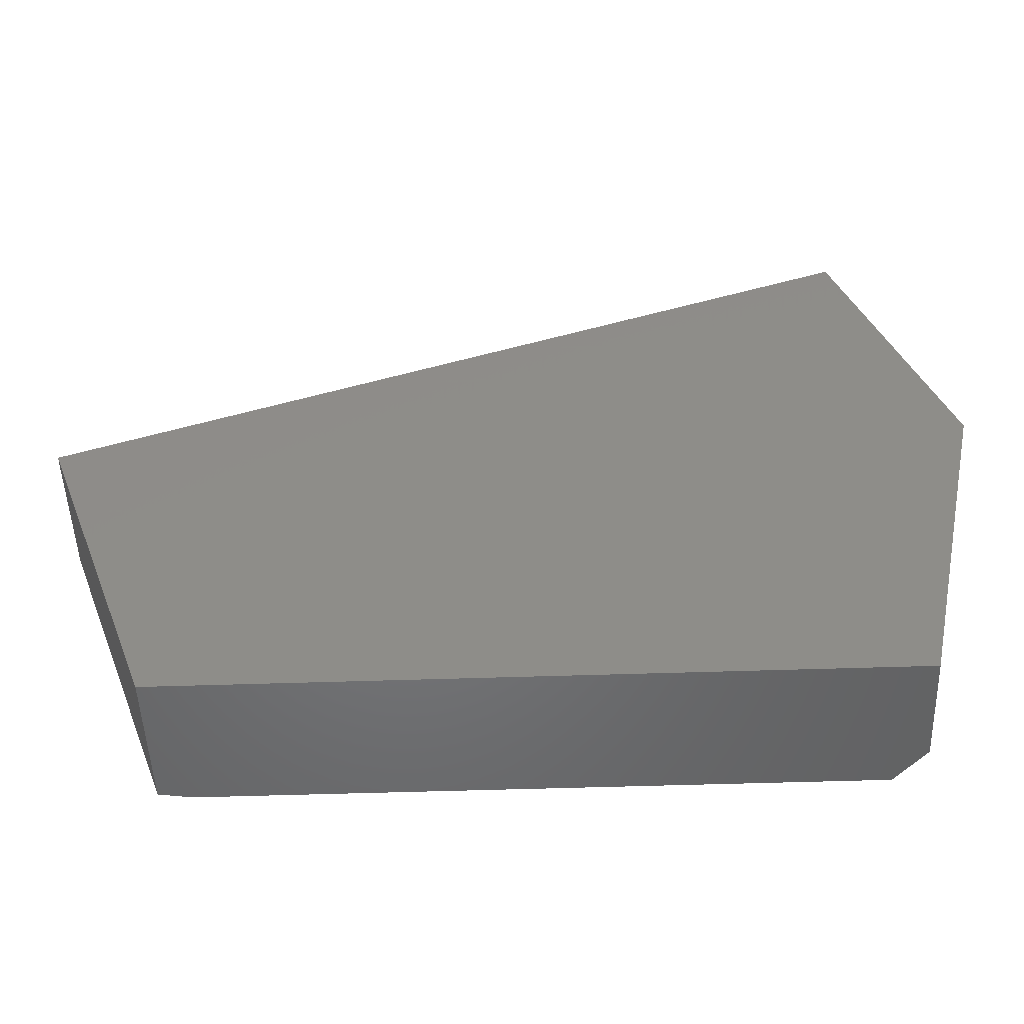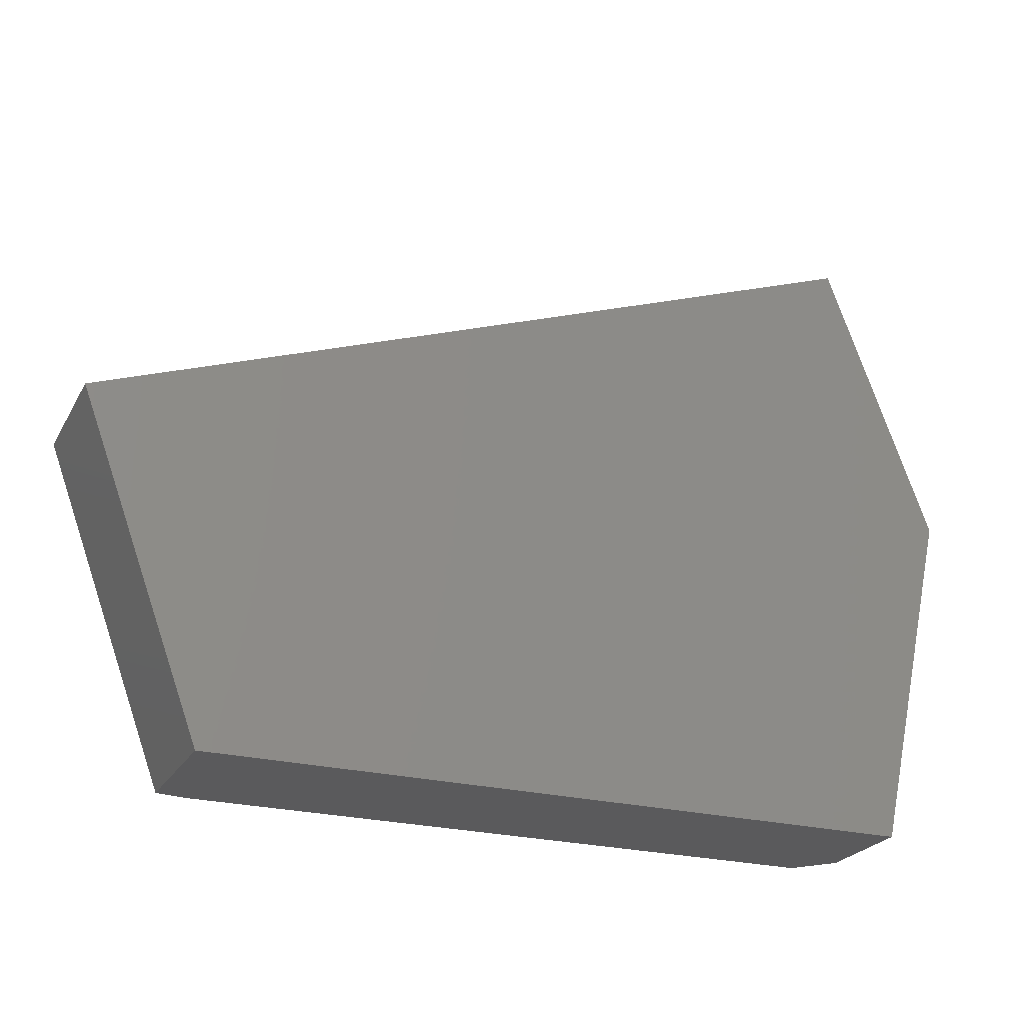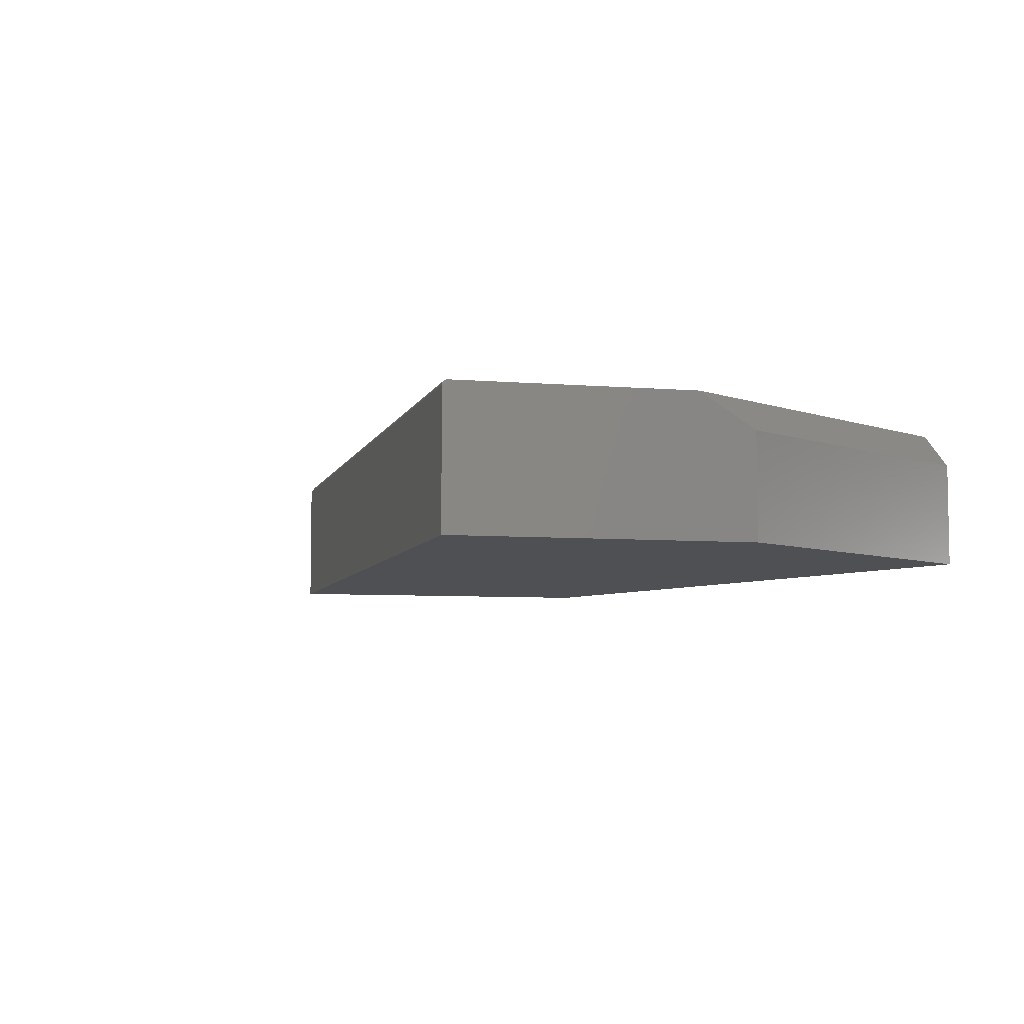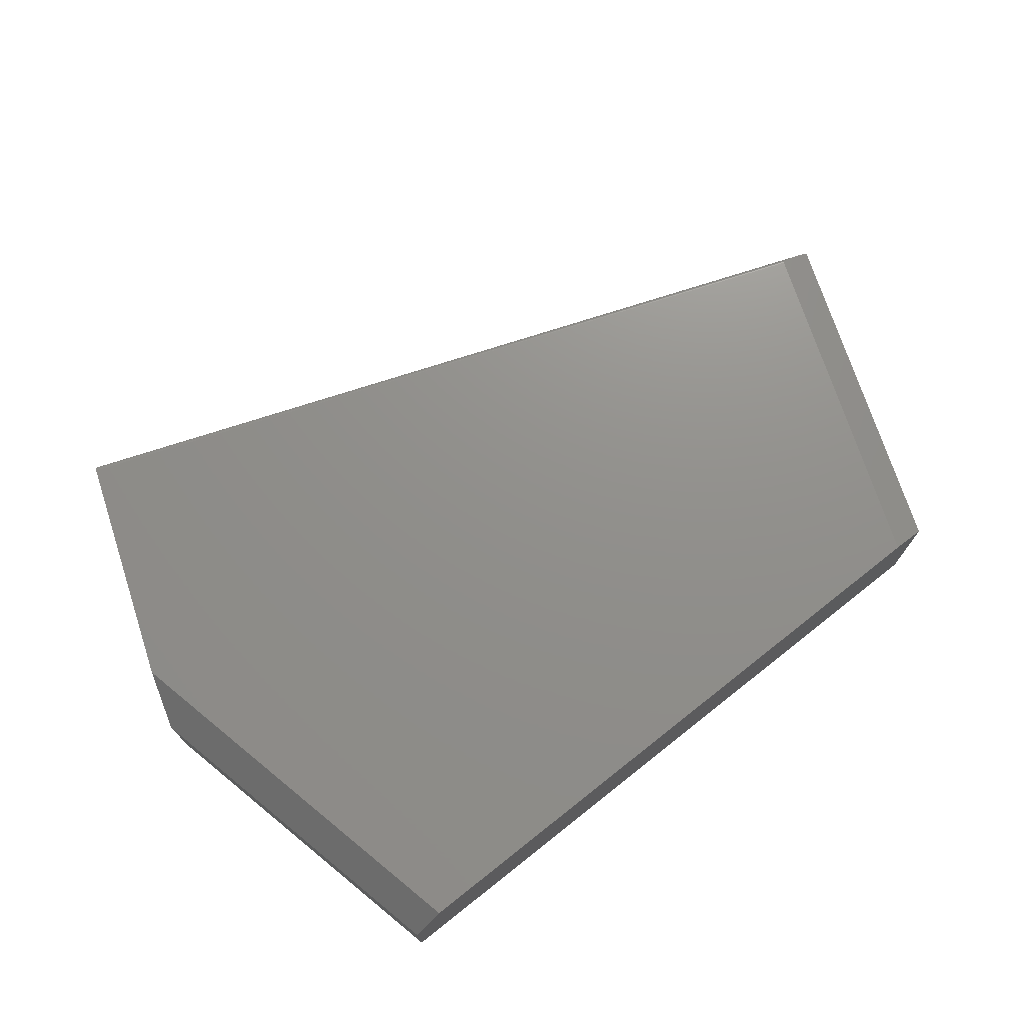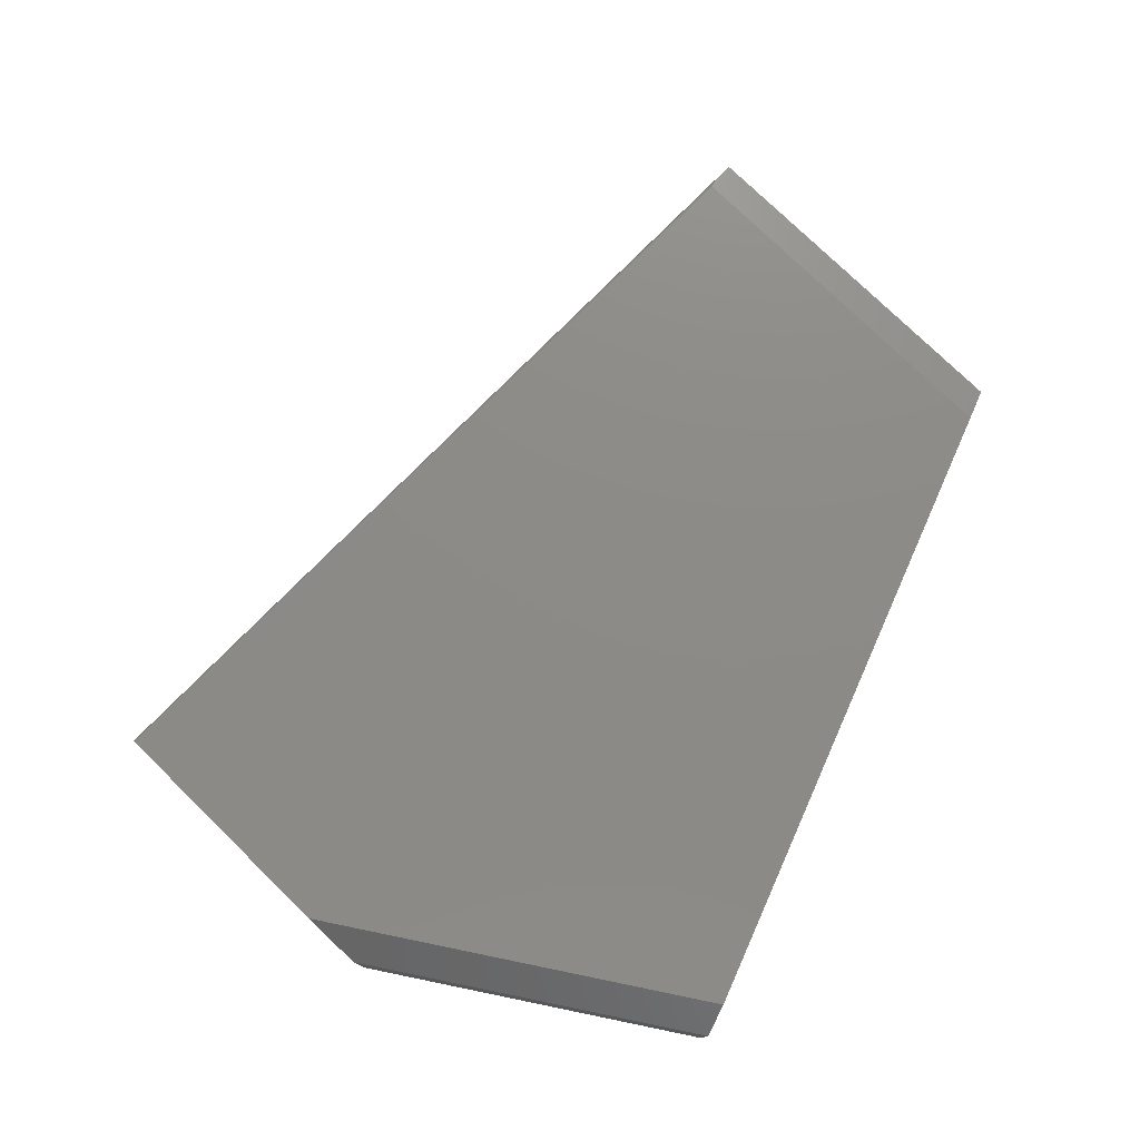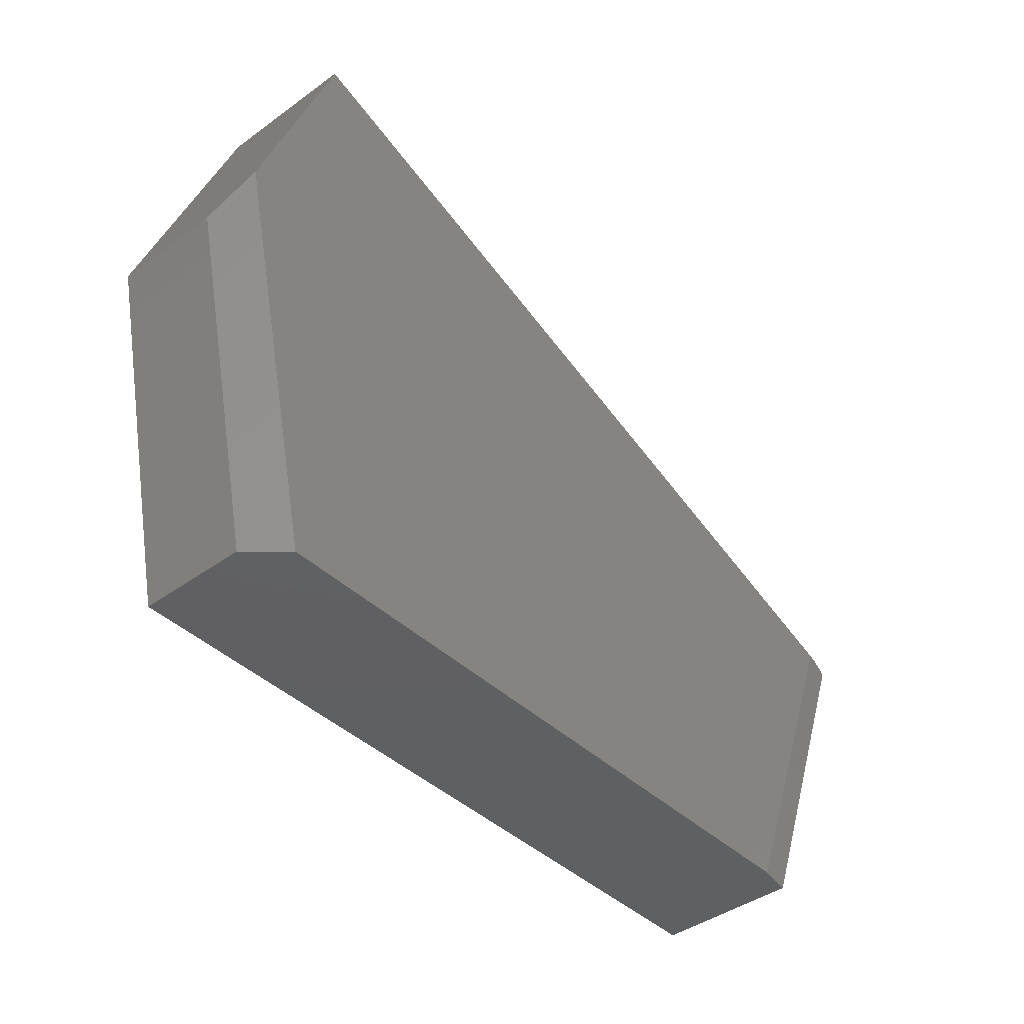
<metadata>
{"format":"stl","ext":"stl","renderer":"f3d","projection":"perspective","resolution":1024,"background":"white","views":[{"elev":-50.6,"azim":2.1,"up":"+Z"},{"elev":-24.3,"azim":-23.0,"up":"+Z"},{"elev":-6.2,"azim":55.7,"up":"+Y"},{"elev":72.7,"azim":141.7,"up":"+Y"},{"elev":76.3,"azim":114.1,"up":"+Y"},{"elev":-41.6,"azim":131.3,"up":"+Z"}]}
</metadata>
<code>
# stl→obj: 24 verts, 44 faces
v 0.5917 1.647e-16 0.4699
v 0.7201 1.571e-16 0.1196
v -0.5939 5.74e-18 0.03234
v 0.5849 1.041e-16 -0.4889
v -0.4003 -5.317e-18 -0.4889
v 0.589 -0.007812 0.4772
v 0.5901 -0.001505 0.4742
v 0.5891 -0.005443 0.4769
v 0.5895 -0.003248 0.4758
v 0.75 -0.2188 0.03808
v 0.75 -0.05469 0.03808
v 0.589 -0.2188 0.4772
v 0.5908 -0.0003851 0.4722
v -0.6406 -0.007812 0.02344
v -0.6279 -0.005577 0.02777
v -0.6128 -0.002971 0.03191
v -0.6051 -0.001681 0.03339
v -0.5982 -0.000578 0.03391
v -0.596 -0.0002417 0.03365
v -0.4503 -0.007812 -0.4889
v -0.6406 -0.2188 0.02344
v -0.4503 -0.2188 -0.4889
v 0.6329 -0.2188 -0.4889
v 0.6329 -0.05469 -0.4889
f 1 2 3
f 3 2 4
f 3 4 5
f 6 7 8
f 7 9 8
f 2 10 11
f 12 10 2
f 12 2 1
f 12 1 13
f 12 13 7
f 12 7 6
f 14 15 16
f 14 16 17
f 14 17 18
f 14 18 19
f 14 19 3
f 14 3 5
f 14 5 20
f 12 6 21
f 21 6 14
f 21 14 22
f 22 14 20
f 14 8 15
f 14 6 8
f 1 19 13
f 1 3 19
f 13 19 18
f 13 18 17
f 13 17 7
f 7 17 16
f 7 16 9
f 9 16 15
f 9 15 8
f 5 22 20
f 22 5 23
f 23 5 4
f 23 4 24
f 23 24 10
f 10 24 11
f 24 4 11
f 11 4 2
f 22 23 21
f 21 23 10
f 21 10 12

</code>
